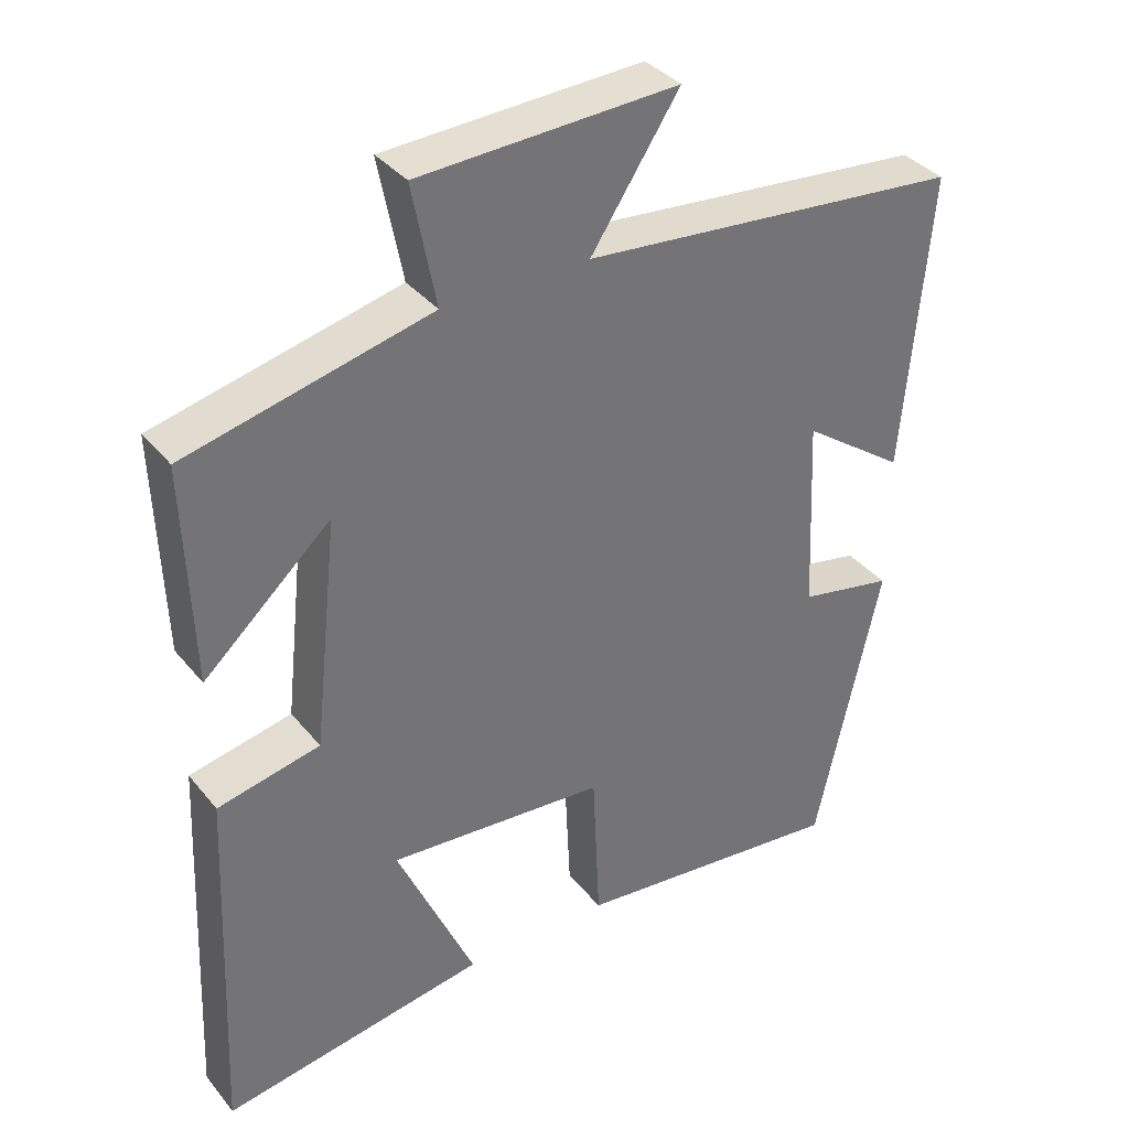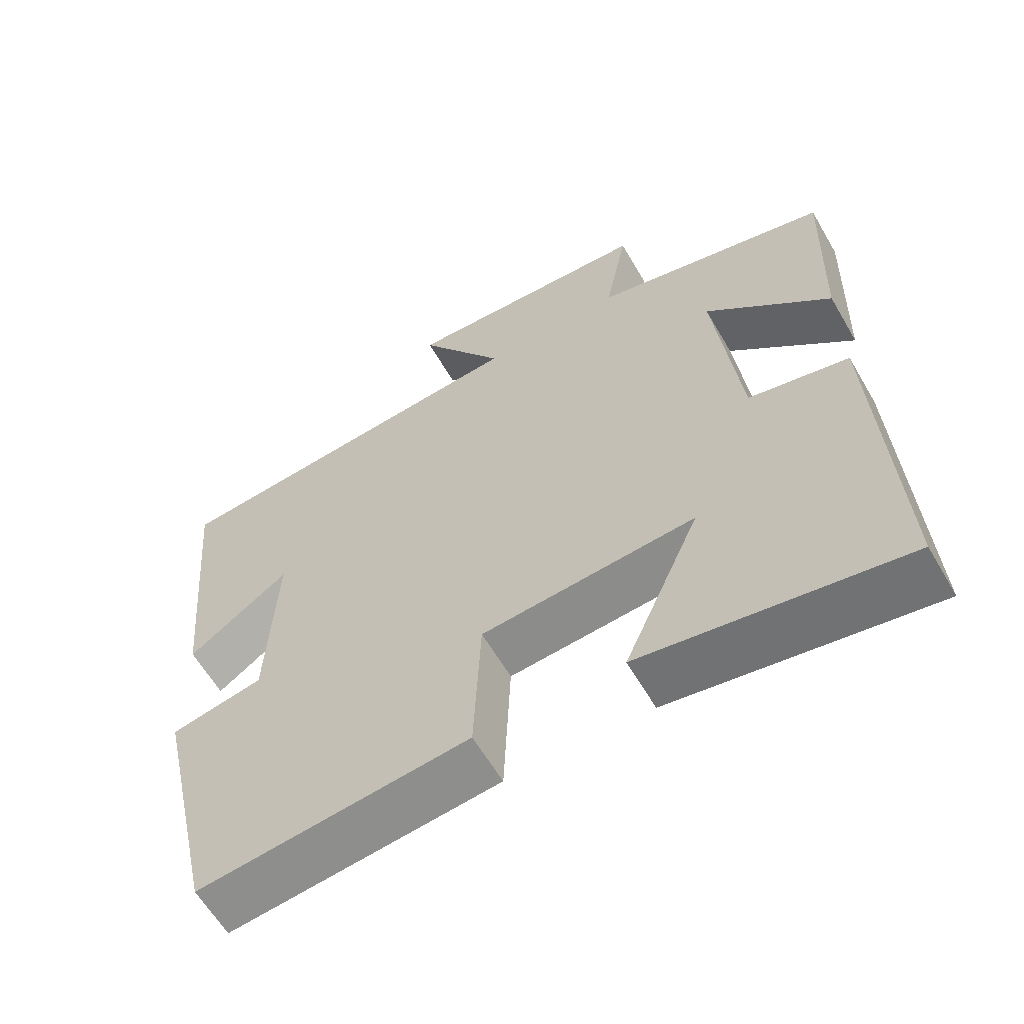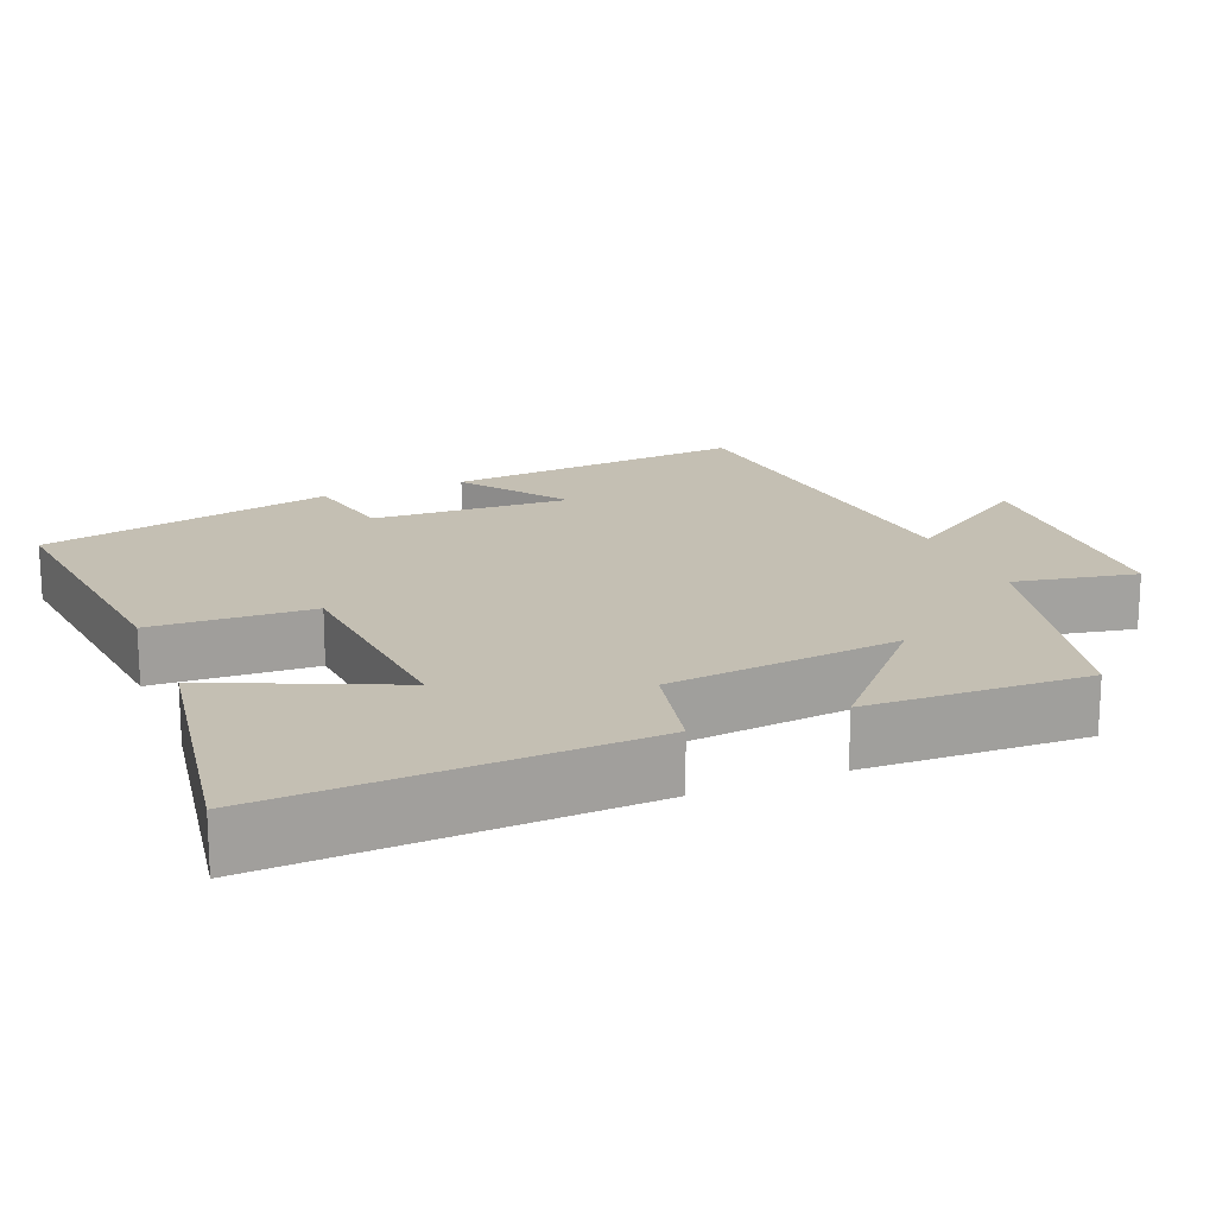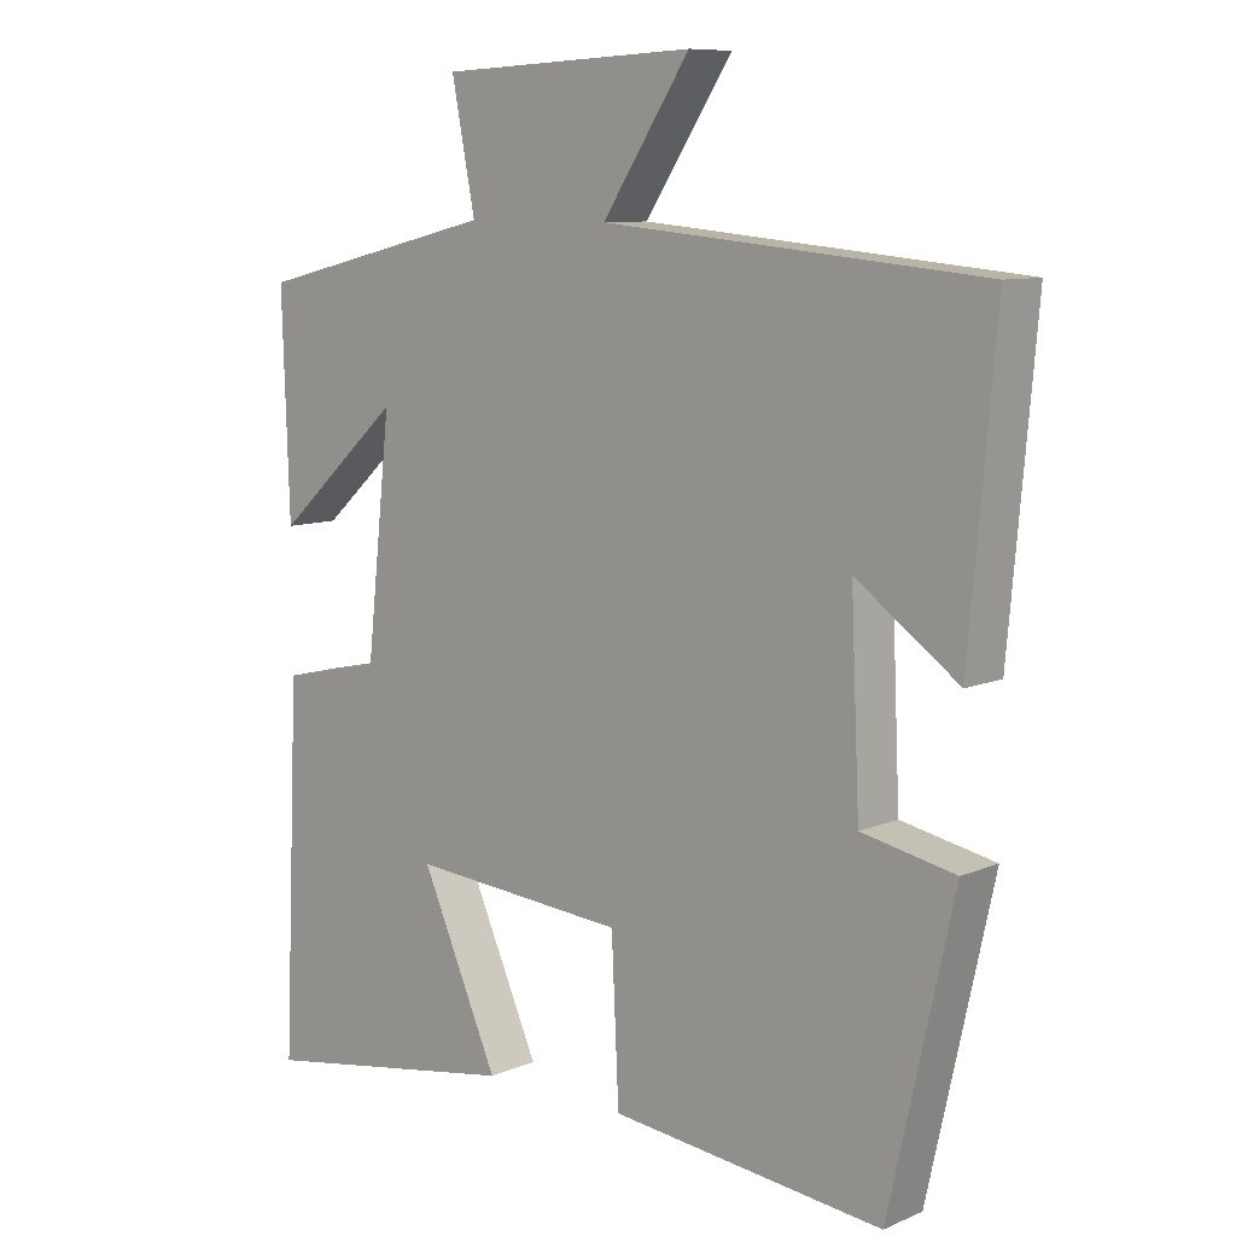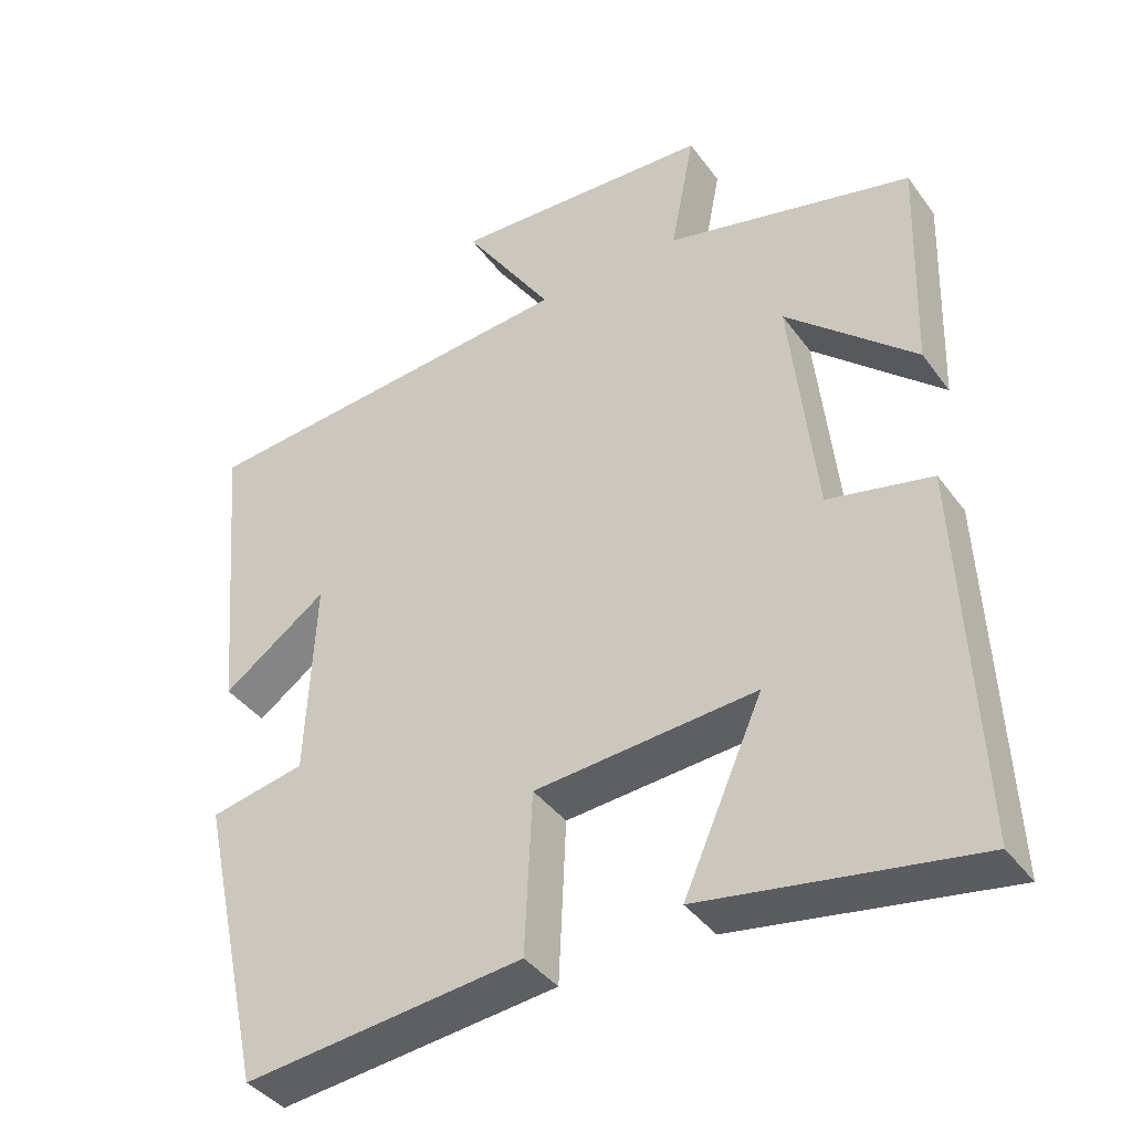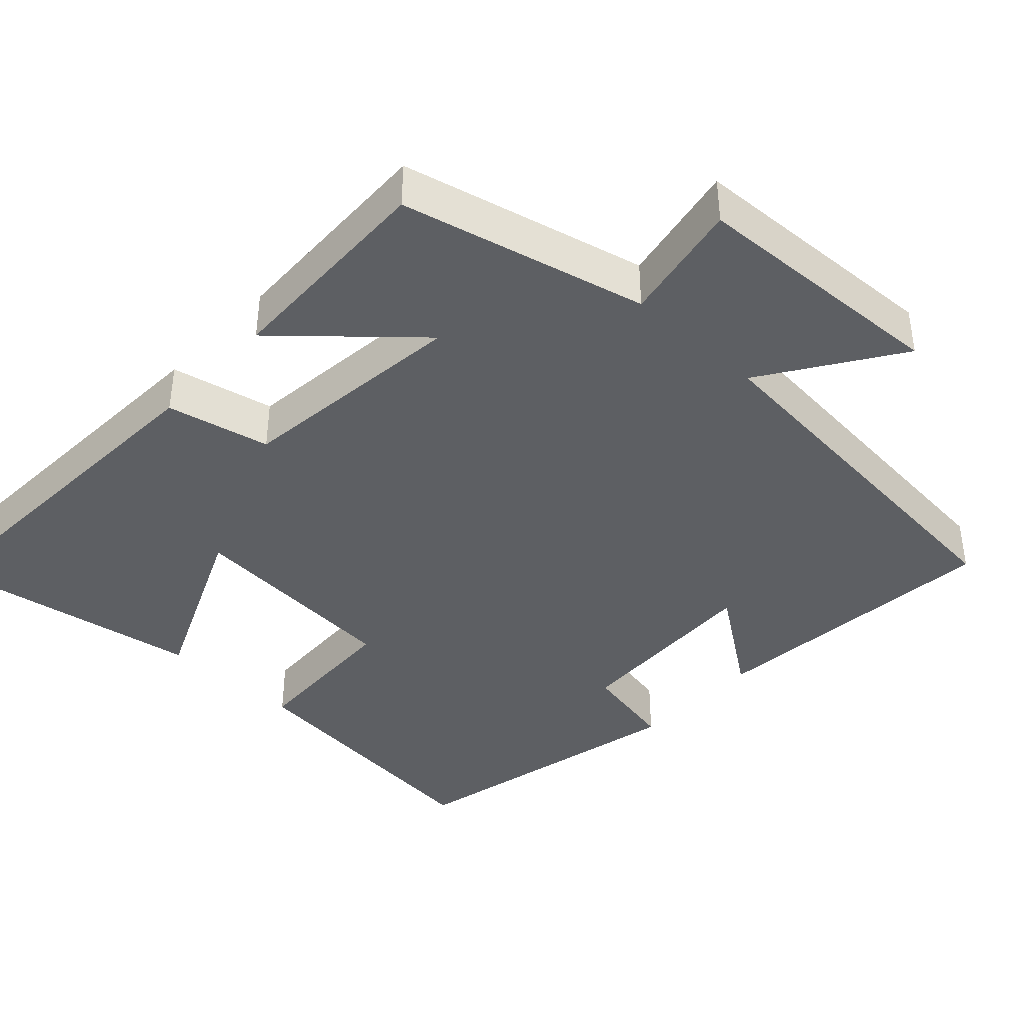
<metadata>
{"format":"obj","ext":"obj","renderer":"f3d","projection":"perspective","resolution":1024,"background":"white","views":[{"elev":36.1,"azim":-33.8,"up":"+Z"},{"elev":-61.4,"azim":-149.8,"up":"+Z"},{"elev":17.8,"azim":-112.2,"up":"+Y"},{"elev":9.1,"azim":41.9,"up":"+Z"},{"elev":-39.8,"azim":-147.5,"up":"+Z"},{"elev":-40.0,"azim":-43.0,"up":"+Y"}]}
</metadata>
<code>
v 0.412 0.07 -0.541
v 0.039 0.07 -0.5
v 0.029 0.07 -0.285
v -0.267 0.07 -0.261
v -0.161 0.07 -0.5
v -0.522 0.07 -0.559
v -0.5 0.07 -0.061
v -0.361 0.07 -0.031
v -0.327 0.07 0.281
v -0.5 0.07 0.125
v -0.51 0.07 0.421
v -0.18 0.07 0.5
v -0.212 0.07 0.665
v 0.138 0.07 0.681
v 0.018 0.07 0.5
v 0.536 0.07 0.452
v 0.5 0.07 0.047
v 0.36 0.07 0.147
v 0.372 0.07 -0.119
v 0.5 0.07 -0.145
v 0.412 0 -0.541
v 0.039 0 -0.5
v 0.029 0 -0.285
v -0.267 0 -0.261
v -0.161 0 -0.5
v -0.522 0 -0.559
v -0.5 0 -0.061
v -0.361 0 -0.031
v -0.327 0 0.281
v -0.5 0 0.125
v -0.51 0 0.421
v -0.18 0 0.5
v -0.212 0 0.665
v 0.138 0 0.681
v 0.018 0 0.5
v 0.536 0 0.452
v 0.5 0 0.047
v 0.36 0 0.147
v 0.372 0 -0.119
v 0.5 0 -0.145
f 1 2 3
f 20 1 3
f 19 20 3
f 18 19 3 4
f 15 16 17 18
f 15 18 4
f 12 13 14 15
f 12 15 4
f 9 10 11 12
f 8 9 12 4
f 7 8 4
f 4 5 6 7
f 23 22 21
f 23 21 40
f 23 40 39
f 24 23 39 38
f 38 37 36 35
f 24 38 35
f 35 34 33 32
f 24 35 32
f 32 31 30 29
f 24 32 29 28
f 24 28 27
f 27 26 25 24
f 1 21 22 2
f 2 22 23 3
f 3 23 24 4
f 4 24 25 5
f 5 25 26 6
f 6 26 27 7
f 7 27 28 8
f 8 28 29 9
f 9 29 30 10
f 10 30 31 11
f 11 31 32 12
f 12 32 33 13
f 13 33 34 14
f 14 34 35 15
f 15 35 36 16
f 16 36 37 17
f 17 37 38 18
f 18 38 39 19
f 19 39 40 20
f 20 40 21 1

</code>
